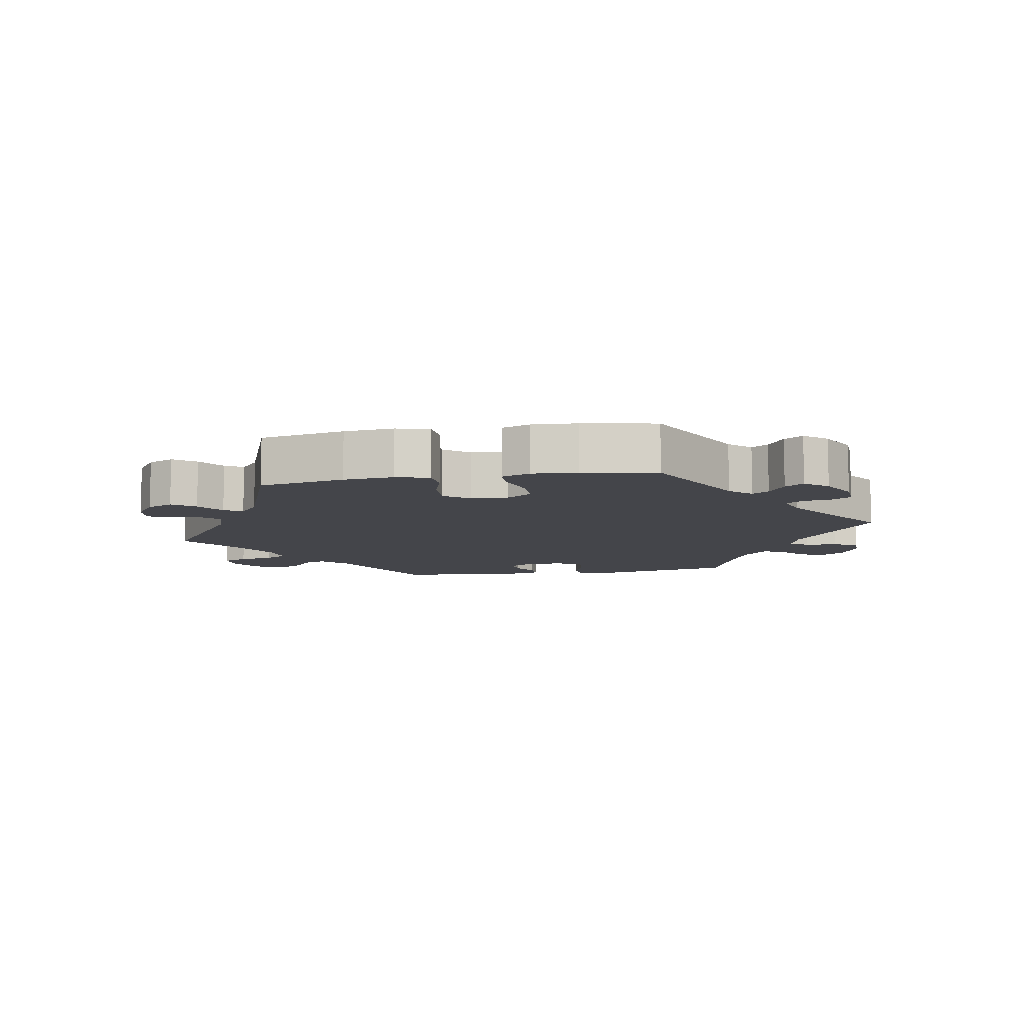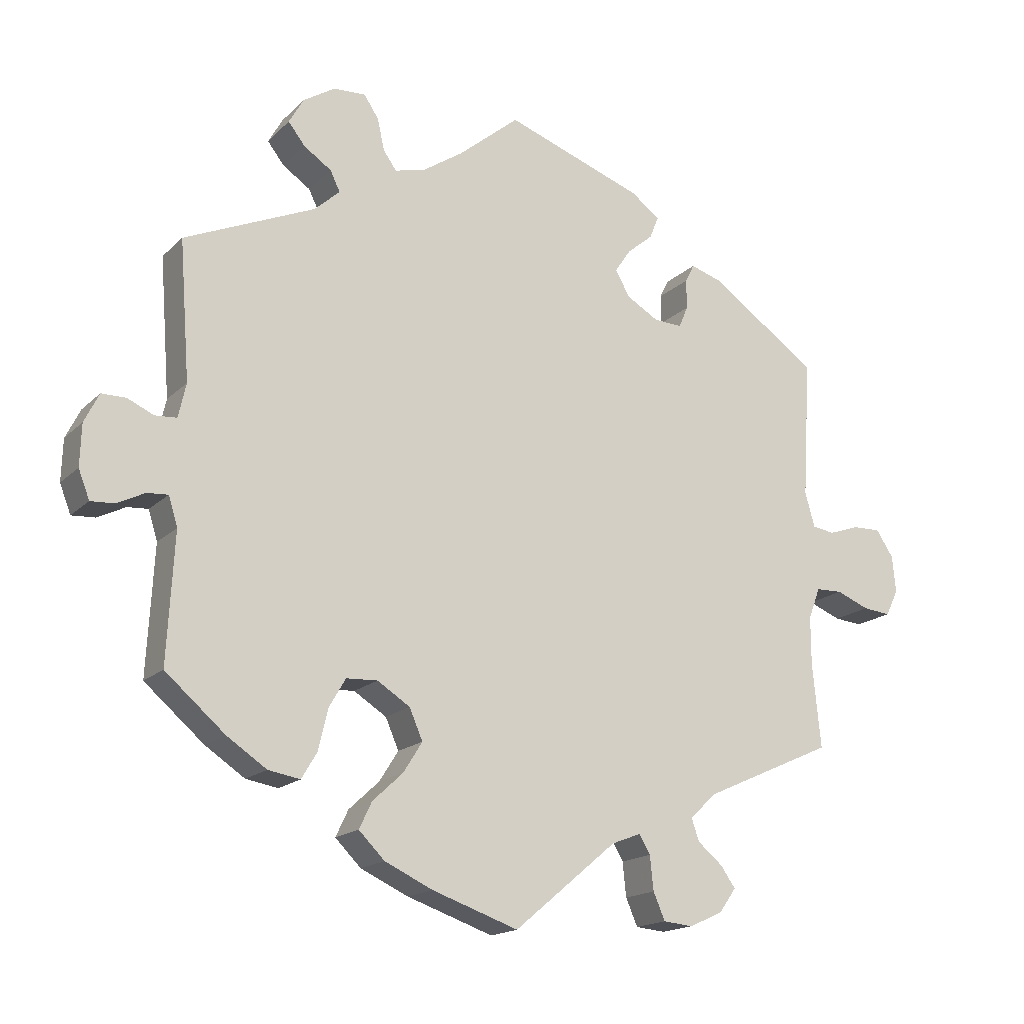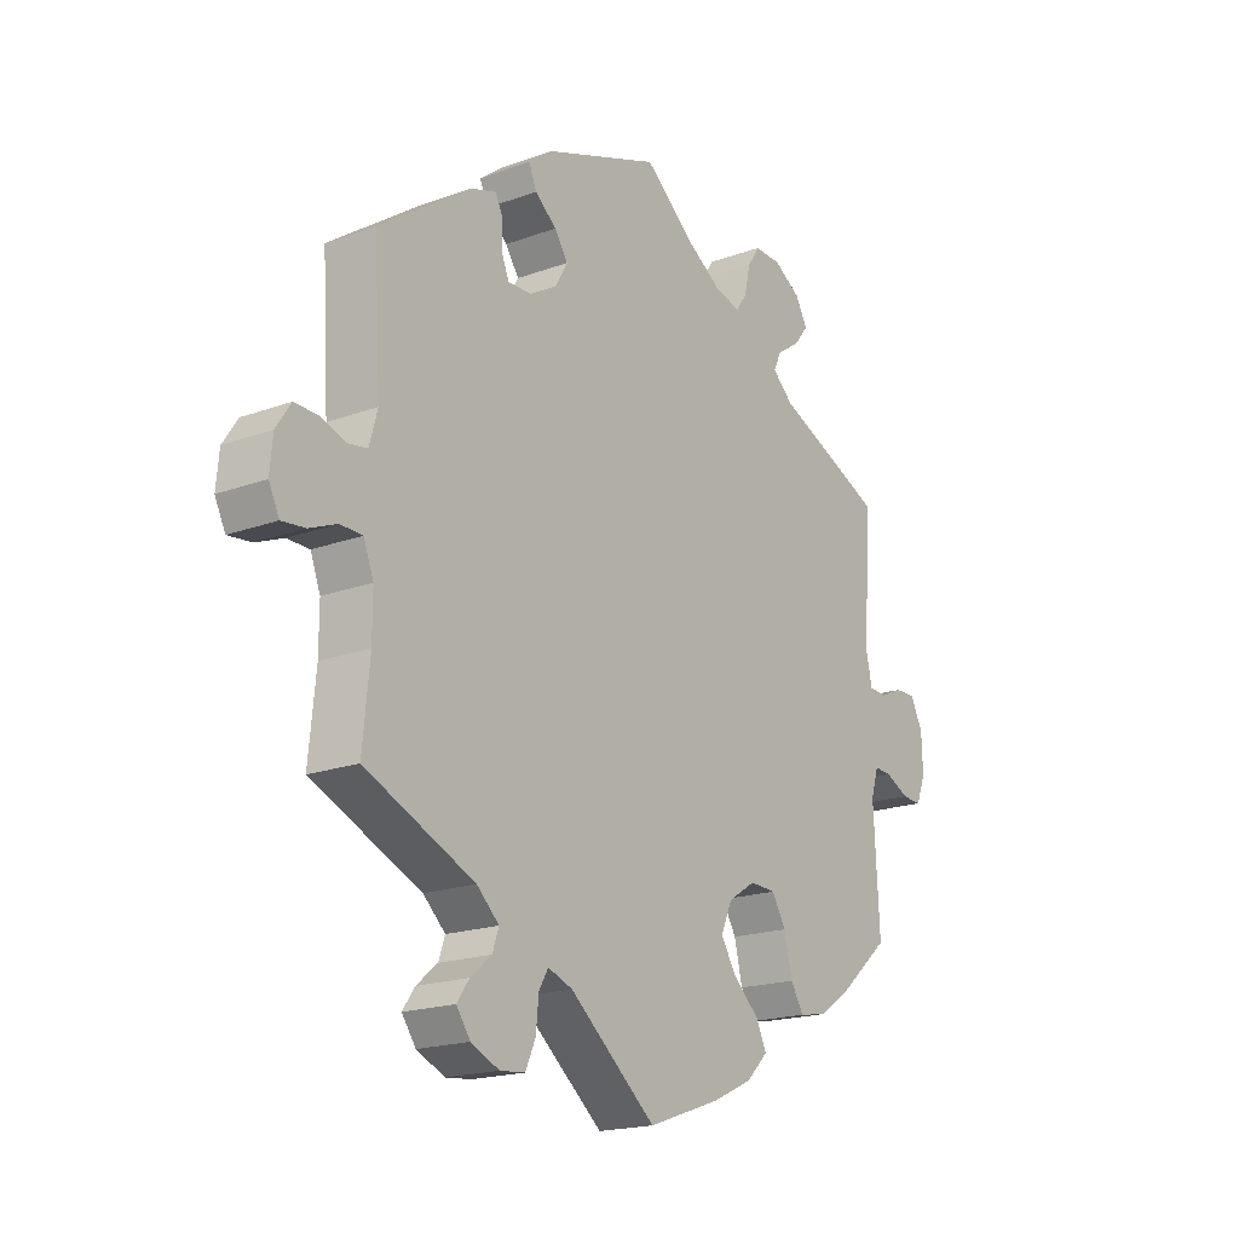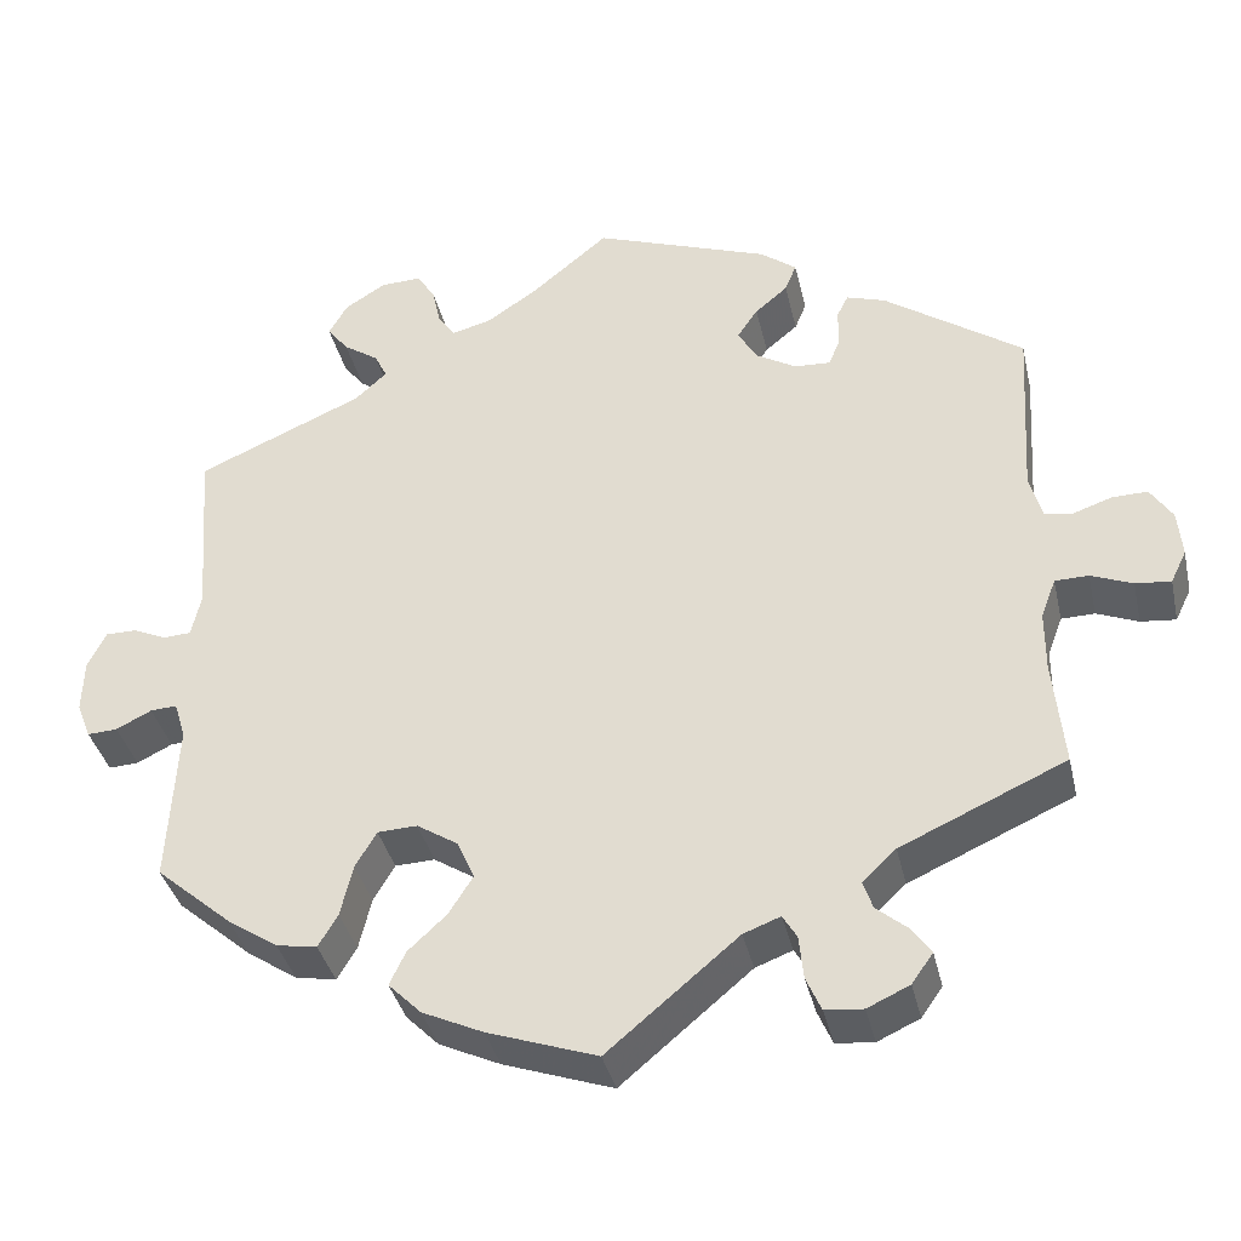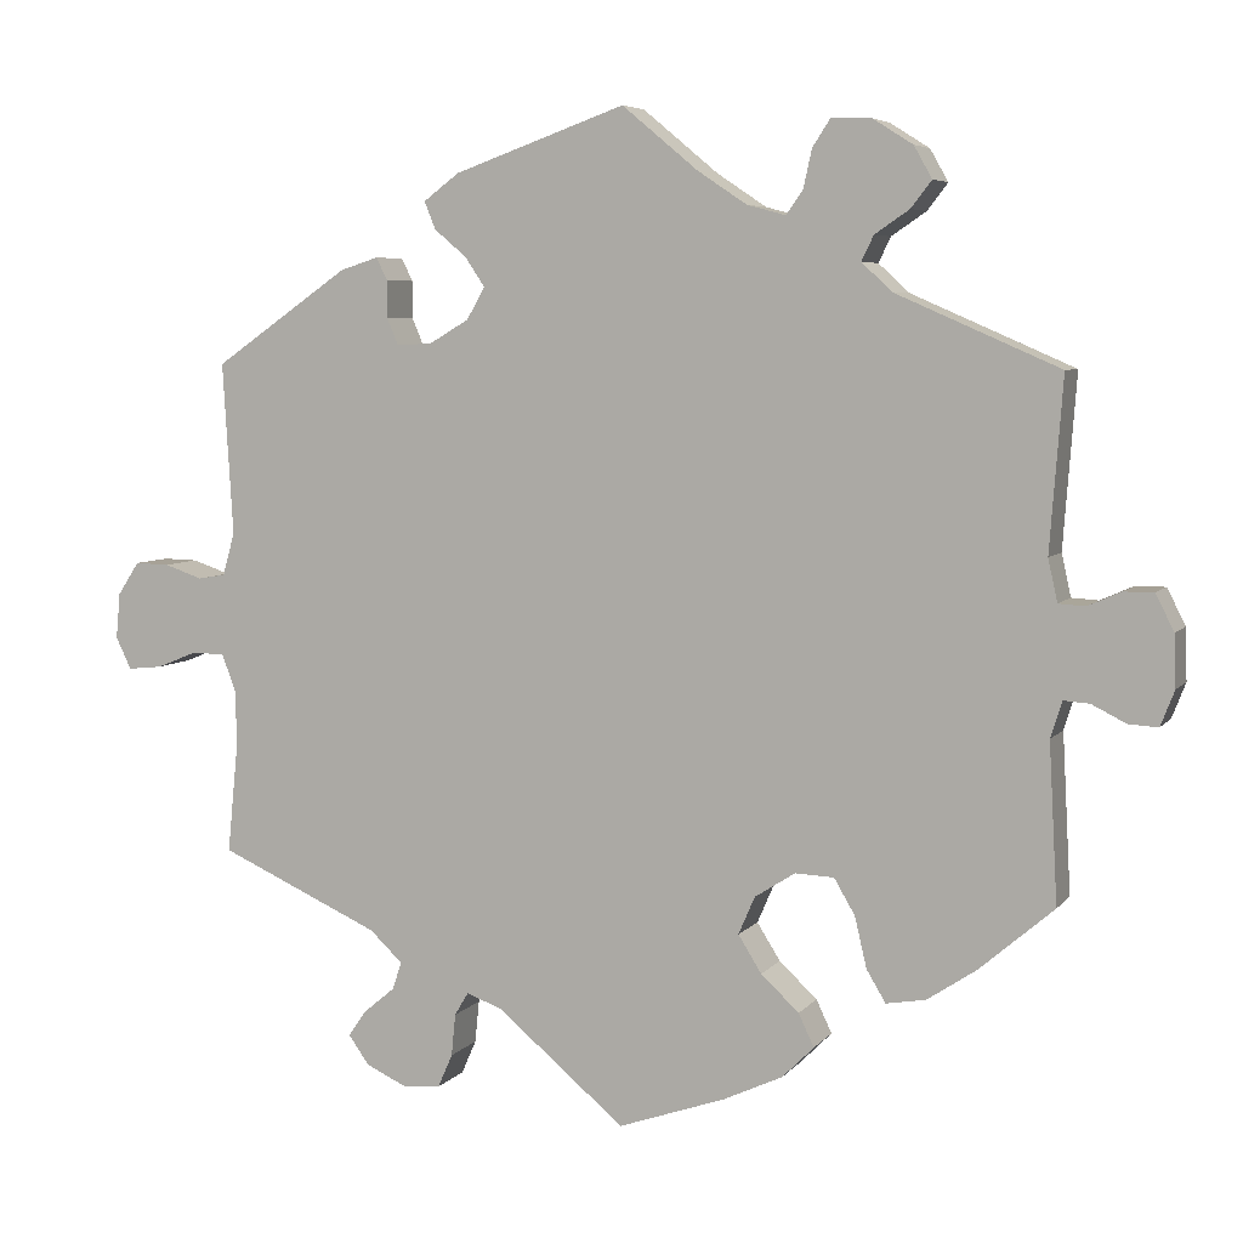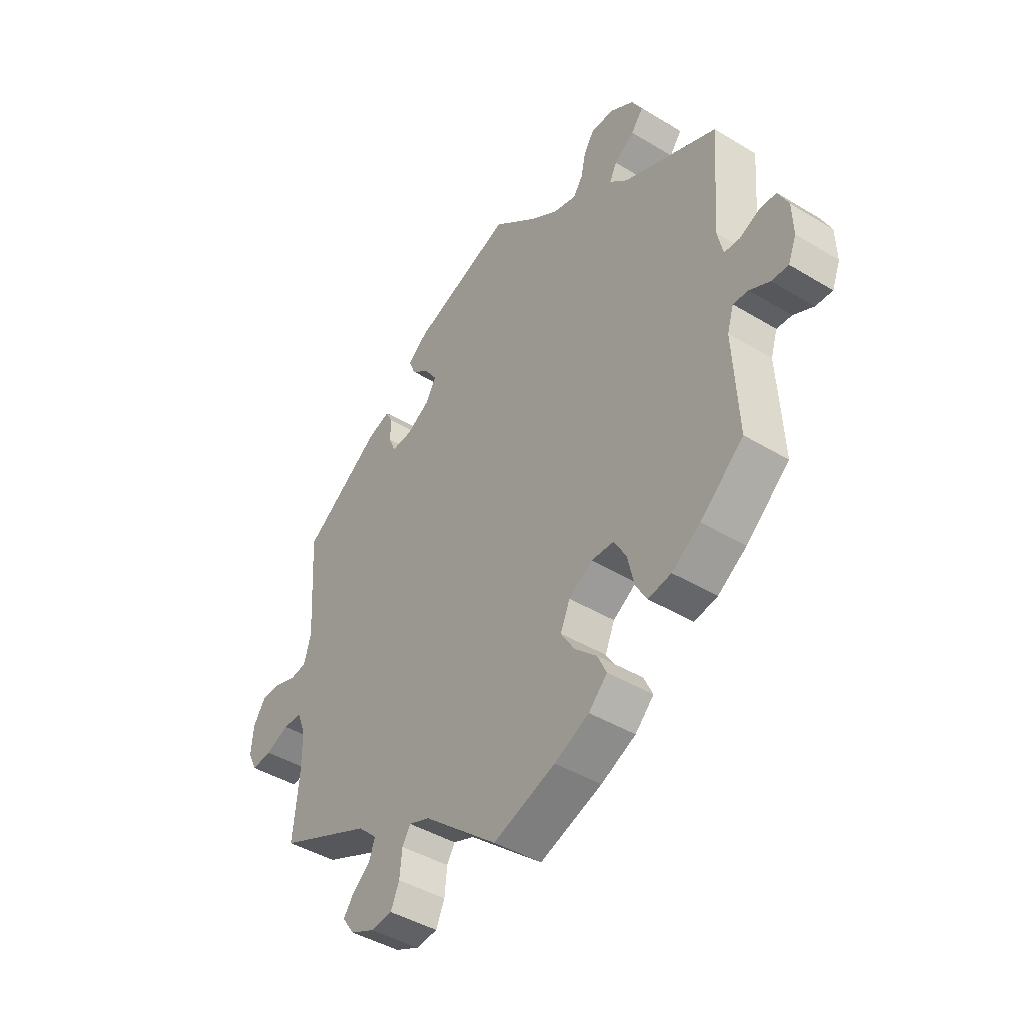
<metadata>
{"format":"obj","ext":"obj","renderer":"f3d","projection":"perspective","resolution":1024,"background":"white","views":[{"elev":-9.3,"azim":-140.0,"up":"+Y"},{"elev":-16.9,"azim":-29.2,"up":"+Z"},{"elev":-18.6,"azim":125.2,"up":"+Z"},{"elev":-37.2,"azim":12.7,"up":"+Z"},{"elev":5.9,"azim":-159.6,"up":"+Z"},{"elev":-43.3,"azim":-125.6,"up":"+Z"}]}
</metadata>
<code>
v 0.314 0.07 -0.373
v 0.276 0.07 -0.409
v 0.287 0.07 -0.441
v 0.323 0.07 -0.471
v 0.344 0.07 -0.501
v 0.32 0.07 -0.535
v 0.272 0.07 -0.557
v 0.229 0.07 -0.553
v 0.212 0.07 -0.514
v 0.207 0.07 -0.465
v 0.191 0.07 -0.438
v 0.149 0.07 -0.454
v 0.001 0.07 -0.578
v -0.123 0.07 -0.535
v -0.192 0.07 -0.503
v -0.229 0.07 -0.466
v -0.211 0.07 -0.428
v -0.167 0.07 -0.387
v -0.14 0.07 -0.344
v -0.159 0.07 -0.3
v -0.206 0.07 -0.27
v -0.251 0.07 -0.272
v -0.275 0.07 -0.313
v -0.289 0.07 -0.372
v -0.311 0.07 -0.409
v -0.357 0.07 -0.401
v -0.414 0.07 -0.363
v -0.5 0.07 -0.289
v -0.49 0.07 -0.105
v -0.503 0.07 -0.063
v -0.533 0.07 -0.065
v -0.573 0.07 -0.085
v -0.607 0.07 -0.087
v -0.623 0.07 -0.046
v -0.621 0.07 0.014
v -0.6 0.07 0.056
v -0.565 0.07 0.056
v -0.527 0.07 0.039
v -0.496 0.07 0.041
v -0.485 0.07 0.09
v -0.5 0.07 0.289
v -0.312 0.07 0.371
v -0.276 0.07 0.404
v -0.29 0.07 0.433
v -0.33 0.07 0.46
v -0.354 0.07 0.491
v -0.333 0.07 0.528
v -0.287 0.07 0.557
v -0.241 0.07 0.559
v -0.22 0.07 0.527
v -0.21 0.07 0.482
v -0.191 0.07 0.455
v -0.146 0.07 0.467
v -0.089 0.07 0.505
v -0.001 0.07 0.578
v 0.198 0.07 0.507
v 0.239 0.07 0.476
v 0.226 0.07 0.444
v 0.189 0.07 0.413
v 0.166 0.07 0.379
v 0.187 0.07 0.342
v 0.233 0.07 0.315
v 0.274 0.07 0.313
v 0.287 0.07 0.344
v 0.287 0.07 0.387
v 0.3 0.07 0.413
v 0.344 0.07 0.399
v 0.501 0.07 0.29
v 0.489 0.07 0.091
v 0.503 0.07 0.041
v 0.535 0.07 0.036
v 0.579 0.07 0.051
v 0.619 0.07 0.052
v 0.644 0.07 0.014
v 0.649 0.07 -0.039
v 0.631 0.07 -0.076
v 0.591 0.07 -0.072
v 0.544 0.07 -0.053
v 0.506 0.07 -0.054
v 0.489 0.07 -0.099
v 0.489 0.07 -0.168
v 0.501 0.07 -0.289
v 0.314 0 -0.373
v 0.276 0 -0.409
v 0.287 0 -0.441
v 0.323 0 -0.471
v 0.344 0 -0.501
v 0.32 0 -0.535
v 0.272 0 -0.557
v 0.229 0 -0.553
v 0.212 0 -0.514
v 0.207 0 -0.465
v 0.191 0 -0.438
v 0.149 0 -0.454
v 0.001 0 -0.578
v -0.123 0 -0.535
v -0.192 0 -0.503
v -0.229 0 -0.466
v -0.211 0 -0.428
v -0.167 0 -0.387
v -0.14 0 -0.344
v -0.159 0 -0.3
v -0.206 0 -0.27
v -0.251 0 -0.272
v -0.275 0 -0.313
v -0.289 0 -0.372
v -0.311 0 -0.409
v -0.357 0 -0.401
v -0.414 0 -0.363
v -0.5 0 -0.289
v -0.49 0 -0.105
v -0.503 0 -0.063
v -0.533 0 -0.065
v -0.573 0 -0.085
v -0.607 0 -0.087
v -0.623 0 -0.046
v -0.621 0 0.014
v -0.6 0 0.056
v -0.565 0 0.056
v -0.527 0 0.039
v -0.496 0 0.041
v -0.485 0 0.09
v -0.5 0 0.289
v -0.312 0 0.371
v -0.276 0 0.404
v -0.29 0 0.433
v -0.33 0 0.46
v -0.354 0 0.491
v -0.333 0 0.528
v -0.287 0 0.557
v -0.241 0 0.559
v -0.22 0 0.527
v -0.21 0 0.482
v -0.191 0 0.455
v -0.146 0 0.467
v -0.089 0 0.505
v -0.001 0 0.578
v 0.198 0 0.507
v 0.239 0 0.476
v 0.226 0 0.444
v 0.189 0 0.413
v 0.166 0 0.379
v 0.187 0 0.342
v 0.233 0 0.315
v 0.274 0 0.313
v 0.287 0 0.344
v 0.287 0 0.387
v 0.3 0 0.413
v 0.344 0 0.399
v 0.501 0 0.29
v 0.489 0 0.091
v 0.503 0 0.041
v 0.535 0 0.036
v 0.579 0 0.051
v 0.619 0 0.052
v 0.644 0 0.014
v 0.649 0 -0.039
v 0.631 0 -0.076
v 0.591 0 -0.072
v 0.544 0 -0.053
v 0.506 0 -0.054
v 0.489 0 -0.099
v 0.489 0 -0.168
v 0.501 0 -0.289
f 81 82 1
f 80 81 1 2
f 79 80 2
f 75 76 77 78
f 75 78 79
f 74 75 79
f 71 72 73 74
f 70 71 74 79
f 69 70 79 2
f 67 68 69 2
f 64 65 66 67
f 63 64 67 2
f 56 57 58 59
f 54 55 56 59
f 53 54 59 60
f 52 53 60 61
f 48 49 50 51
f 48 51 52
f 47 48 52
f 44 45 46 47
f 43 44 47 52
f 42 43 52 61
f 40 41 42 61
f 35 36 37 38
f 35 38 39
f 34 35 39
f 31 32 33 34
f 30 31 34 39
f 29 30 39 40
f 27 28 29
f 23 24 25 26
f 22 23 26 27
f 15 16 17 18
f 15 18 19
f 12 13 14 15
f 11 12 15 19
f 7 8 9 10
f 7 10 11
f 6 7 11
f 3 4 5 6
f 3 6 11
f 2 3 11 19
f 62 63 2 19
f 61 62 19 20
f 40 61 20 21
f 22 27 29 40
f 21 22 40
f 83 164 163
f 84 83 163 162
f 84 162 161
f 160 159 158 157
f 161 160 157
f 161 157 156
f 156 155 154 153
f 161 156 153 152
f 84 161 152 151
f 84 151 150 149
f 149 148 147 146
f 84 149 146 145
f 141 140 139 138
f 141 138 137 136
f 142 141 136 135
f 143 142 135 134
f 133 132 131 130
f 134 133 130
f 134 130 129
f 129 128 127 126
f 134 129 126 125
f 143 134 125 124
f 143 124 123 122
f 120 119 118 117
f 121 120 117
f 121 117 116
f 116 115 114 113
f 121 116 113 112
f 122 121 112 111
f 111 110 109
f 108 107 106 105
f 109 108 105 104
f 100 99 98 97
f 101 100 97
f 97 96 95 94
f 101 97 94 93
f 92 91 90 89
f 93 92 89
f 93 89 88
f 88 87 86 85
f 93 88 85
f 101 93 85 84
f 101 84 145 144
f 102 101 144 143
f 103 102 143 122
f 122 111 109 104
f 122 104 103
f 1 83 84 2
f 2 84 85 3
f 3 85 86 4
f 4 86 87 5
f 5 87 88 6
f 6 88 89 7
f 7 89 90 8
f 8 90 91 9
f 9 91 92 10
f 10 92 93 11
f 11 93 94 12
f 12 94 95 13
f 13 95 96 14
f 14 96 97 15
f 15 97 98 16
f 16 98 99 17
f 17 99 100 18
f 18 100 101 19
f 19 101 102 20
f 20 102 103 21
f 21 103 104 22
f 22 104 105 23
f 23 105 106 24
f 24 106 107 25
f 25 107 108 26
f 26 108 109 27
f 27 109 110 28
f 28 110 111 29
f 29 111 112 30
f 30 112 113 31
f 31 113 114 32
f 32 114 115 33
f 33 115 116 34
f 34 116 117 35
f 35 117 118 36
f 36 118 119 37
f 37 119 120 38
f 38 120 121 39
f 39 121 122 40
f 40 122 123 41
f 41 123 124 42
f 42 124 125 43
f 43 125 126 44
f 44 126 127 45
f 45 127 128 46
f 46 128 129 47
f 47 129 130 48
f 48 130 131 49
f 49 131 132 50
f 50 132 133 51
f 51 133 134 52
f 52 134 135 53
f 53 135 136 54
f 54 136 137 55
f 55 137 138 56
f 56 138 139 57
f 57 139 140 58
f 58 140 141 59
f 59 141 142 60
f 60 142 143 61
f 61 143 144 62
f 62 144 145 63
f 63 145 146 64
f 64 146 147 65
f 65 147 148 66
f 66 148 149 67
f 67 149 150 68
f 68 150 151 69
f 69 151 152 70
f 70 152 153 71
f 71 153 154 72
f 72 154 155 73
f 73 155 156 74
f 74 156 157 75
f 75 157 158 76
f 76 158 159 77
f 77 159 160 78
f 78 160 161 79
f 79 161 162 80
f 80 162 163 81
f 81 163 164 82
f 82 164 83 1

</code>
